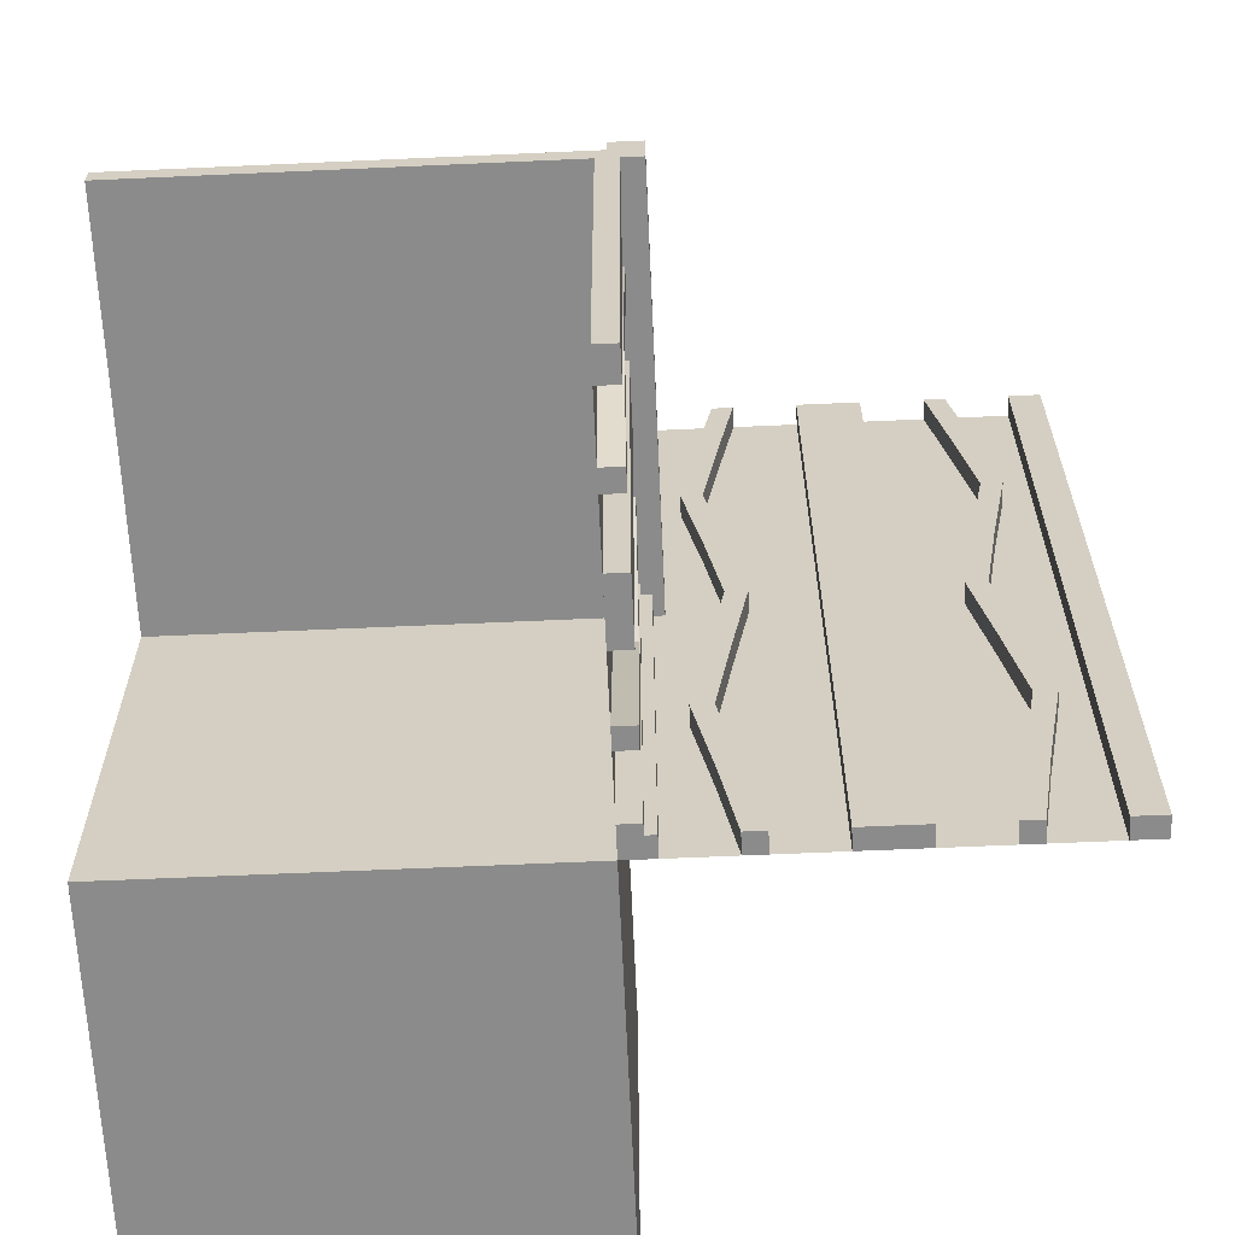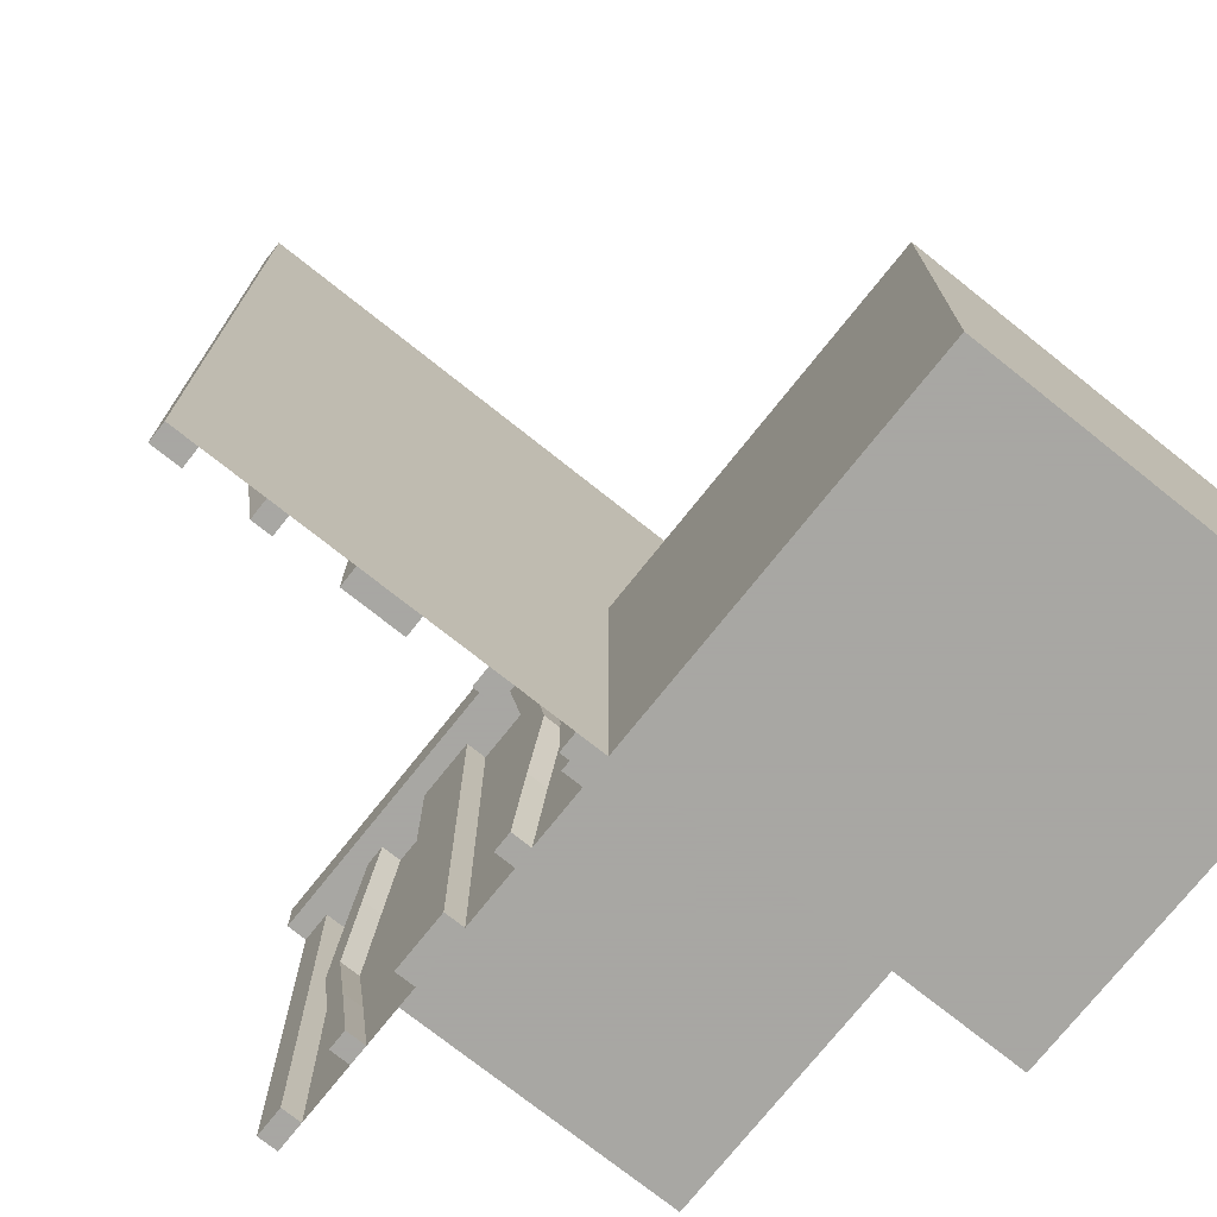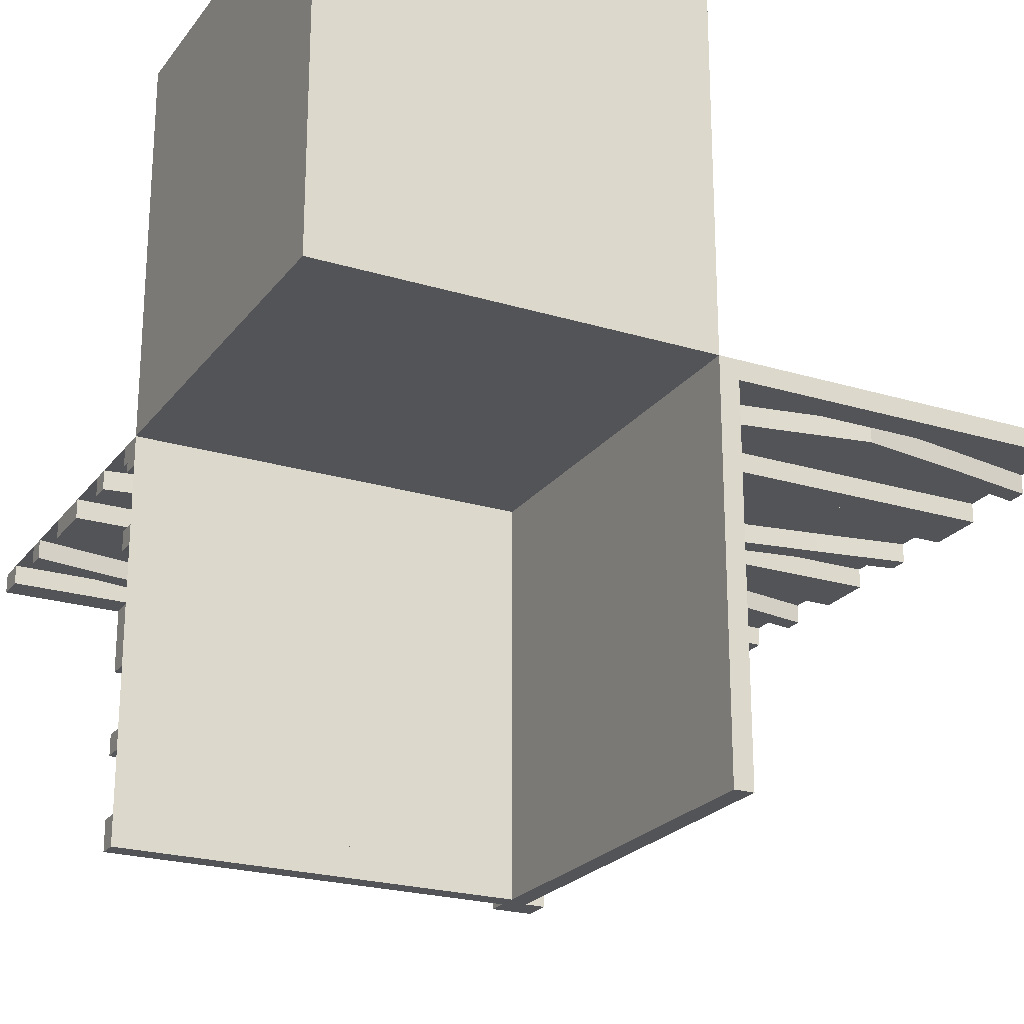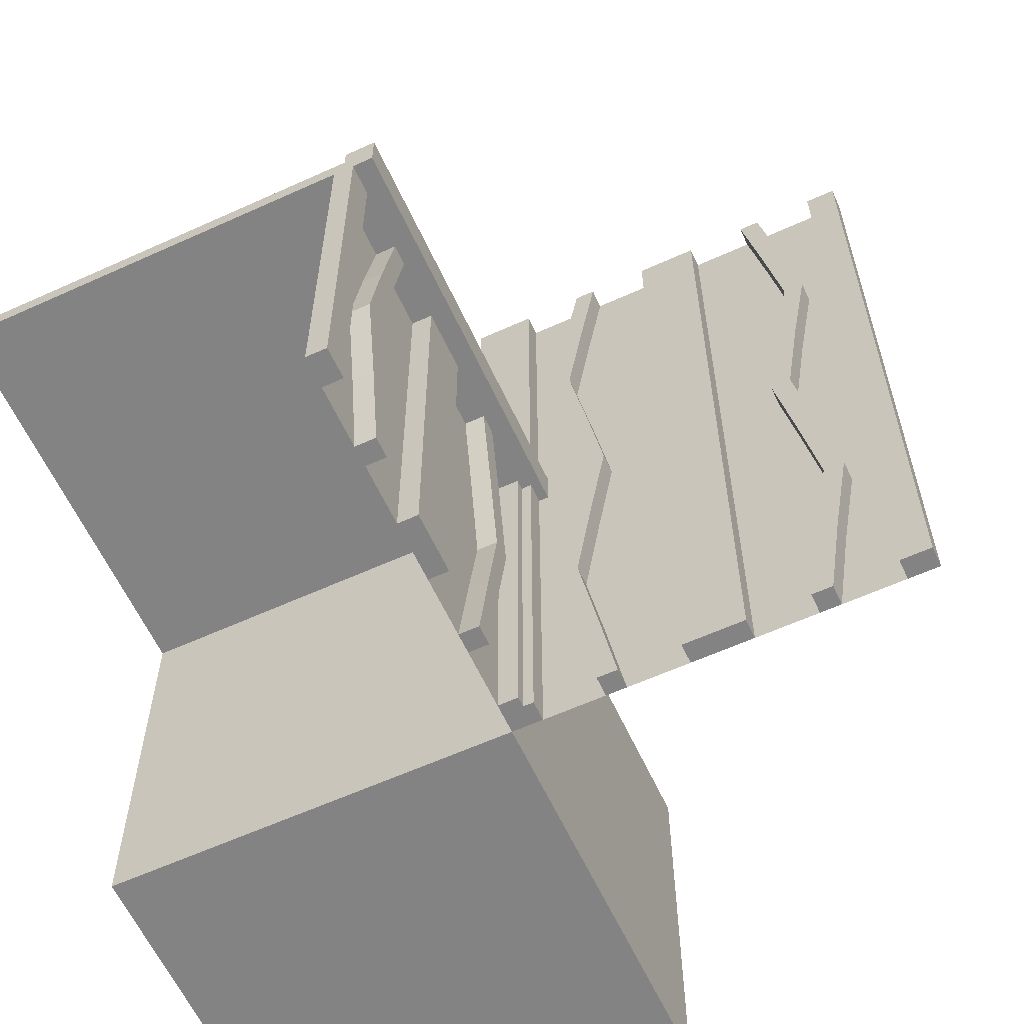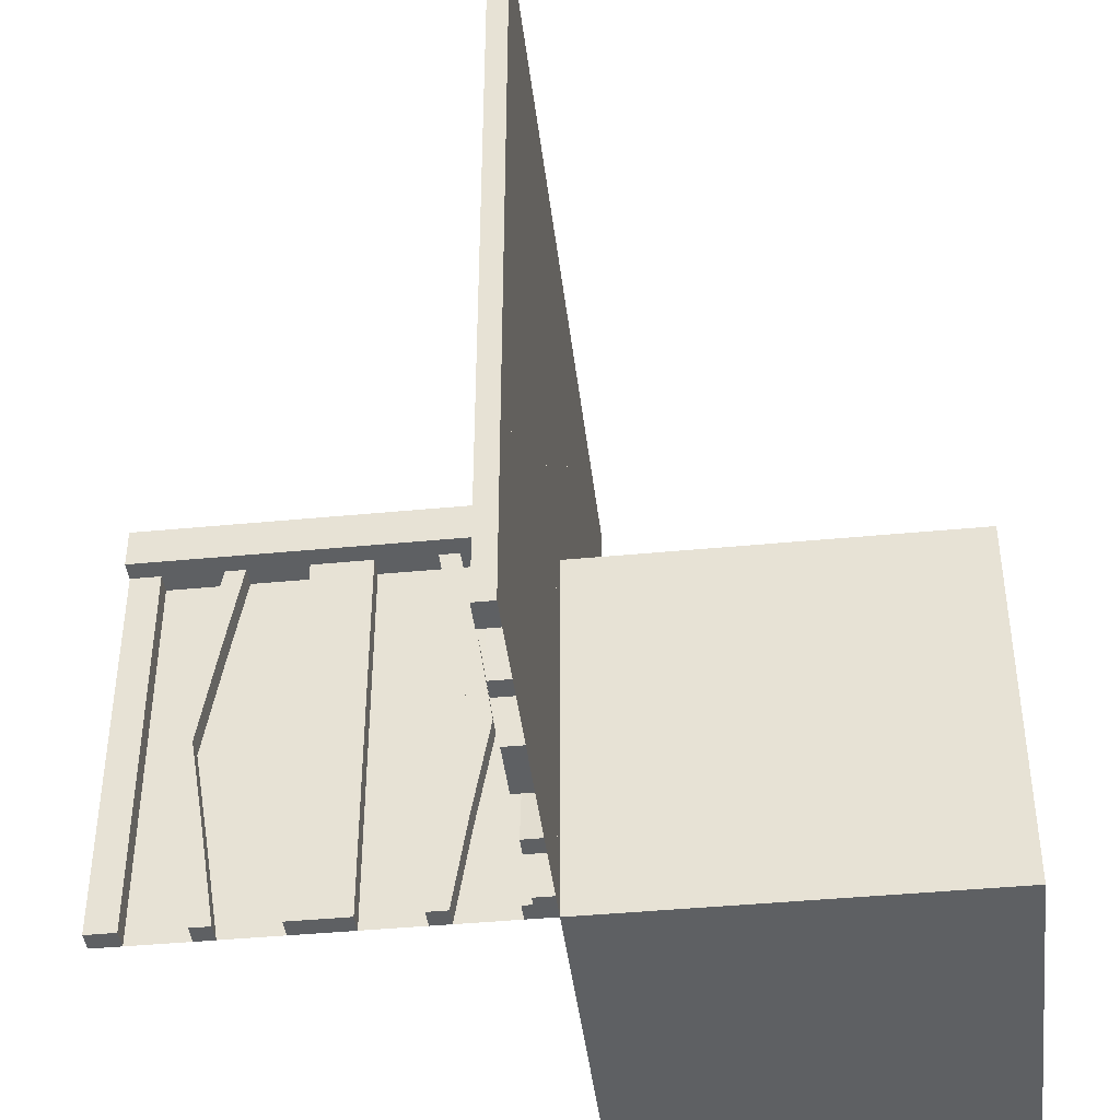
<metadata>
{"format":"obj","ext":"obj","renderer":"f3d","projection":"perspective","resolution":1024,"background":"white","views":[{"elev":-63.9,"azim":2.6,"up":"+Z"},{"elev":-74.4,"azim":141.5,"up":"+Z"},{"elev":-23.0,"azim":-117.3,"up":"+Y"},{"elev":-61.2,"azim":24.8,"up":"+Z"},{"elev":-42.2,"azim":96.6,"up":"+Z"}]}
</metadata>
<code>
v 0 0 0
v 0 0 -0.5
v 0 0 0.5
v 0 -0.4098 -0.1262
v 0 -0.1375 0
v 0 -0.1375 -0.5
v 0 -0.09583 -0.25
v 0 -0.1169 -0.1202
v 0 -0.2125 0
v 0 -0.2125 -0.5
v 0 -0.2875 0
v 0 -0.2875 -0.5
v 0 -0.3831 -0.1202
v 0 -0.025 0
v 0 -0.025 -0.5
v 0 -0.025 0.5
v 0 -0.4042 -0.25
v 0 -0.3625 0
v 0 -0.3625 -0.5
v 0 -0.09016 -0.1262
v 0 -0.5 0
v 0 -0.5 -0.5
v 0 0.5 0
v 0 0.5 -0.5
v 0 -0.3835 -0.3702
v 0 -0.4068 -0.3762
v 0 -0.0375 0
v 0 -0.0375 -0.5
v 0 -0.1125 0
v 0 -0.1125 -0.5
v 0 -0.07083 -0.25
v 0 -0.25 0
v 0 -0.25 -0.5
v 0 -0.4292 -0.25
v 0 -0.3875 0
v 0 -0.3875 -0.5
v 0 -0.4625 0
v 0 -0.4625 -0.5
v 0 -0.09317 -0.3762
v 0 -0.1165 -0.3702
v 0.1165 0 0.1298
v 0.1165 0 -0.3702
v 0.1165 -0.025 0.1298
v 0.1165 -0.025 -0.3702
v -0.4098 0 0.3738
v -0.4098 -0.025 0.3738
v 0.09317 0 0.1238
v 0.09317 0 -0.3762
v 0.09317 -0.025 0.1238
v 0.09317 -0.025 -0.3762
v -0.1375 0 0
v -0.1375 0 0.5
v -0.1375 -0.025 0
v -0.1375 -0.025 0.5
v 0.4625 0 0
v 0.4625 0 -0.5
v 0.4625 0 0.5
v 0.4625 -0.025 0
v 0.4625 -0.025 -0.5
v 0.4625 -0.025 0.5
v -0.09583 0 0.25
v -0.09583 -0.025 0.25
v -0.1169 0 0.3798
v -0.1169 -0.025 0.3798
v 0.3875 0 0
v 0.3875 0 -0.5
v 0.3875 0 0.5
v 0.3875 -0.025 0
v 0.3875 -0.025 -0.5
v 0.3875 -0.025 0.5
v -0.2125 0 0
v -0.2125 0 0.5
v -0.2125 -0.025 0
v -0.2125 -0.025 0.5
v 0.4292 0 0.25
v 0.4292 0 -0.25
v 0.4292 -0.025 0.25
v 0.4292 -0.025 -0.25
v 0.25 0 0
v 0.25 0 -0.5
v 0.25 0 0.5
v 0.25 -0.025 0
v 0.25 -0.025 -0.5
v 0.25 -0.025 0.5
v 0.05 0 0
v 0.05 0 0.05
v 0.05 -0.5 0
v 0.05 -0.5 0.05
v 0.07083 0 0.25
v 0.07083 0 -0.25
v 0.07083 -0.025 0.25
v 0.07083 -0.025 -0.25
v -0.2875 0 0
v -0.2875 0 0.5
v -0.2875 -0.025 0
v -0.2875 -0.025 0.5
v 0.1125 0 0
v 0.1125 0 -0.5
v 0.1125 0 0.5
v 0.1125 -0.025 0
v 0.1125 -0.025 -0.5
v 0.1125 -0.025 0.5
v -0.3831 0 0.3798
v -0.3831 -0.025 0.3798
v -0.4042 0 0.25
v -0.4042 -0.025 0.25
v 0.0375 0 0
v 0.0375 0 -0.5
v 0.0375 0 0.5
v 0.0375 -0.025 0
v 0.0375 -0.025 -0.5
v 0.0375 -0.025 0.5
v 0.4068 0 0.1238
v 0.4068 0 -0.3762
v 0.4068 -0.025 0.1238
v 0.4068 -0.025 -0.3762
v -0.3625 0 0
v -0.3625 0 0.5
v -0.3625 -0.025 0
v -0.3625 -0.025 0.5
v -0.09016 0 0.3738
v -0.09016 -0.025 0.3738
v 0.3835 0 0.1298
v 0.3835 0 -0.3702
v 0.3835 -0.025 0.1298
v 0.3835 -0.025 -0.3702
v -0.5 0 0
v -0.5 0 -0.5
v -0.5 0 0.5
v -0.5 0 0.025
v -0.5 -0.025 0
v -0.5 -0.025 0.5
v -0.5 -0.5 0
v -0.5 -0.5 0.025
v -0.5 0.5 0
v -0.5 0.5 -0.5
v 0.5 0 0
v 0.5 0 -0.5
v 0.5 0 0.5
v 0.5 -0.025 0
v 0.5 -0.025 -0.5
v 0.5 -0.025 0.5
v -0.3835 0 0.1298
v -0.3835 -0.025 0.1298
v 0.09016 0 -0.1262
v 0.09016 0 0.3738
v 0.09016 -0.025 -0.1262
v 0.09016 -0.025 0.3738
v 0.3625 0 0
v 0.3625 0 -0.5
v 0.3625 0 0.5
v 0.3625 -0.025 0
v 0.3625 -0.025 -0.5
v 0.3625 -0.025 0.5
v -0.4068 0 0.1238
v -0.4068 -0.025 0.1238
v -0.0375 0 0
v -0.0375 0 0.5
v -0.0375 -0.025 0
v -0.0375 -0.025 0.5
v 0.4042 0 0.25
v 0.4042 0 -0.25
v 0.4042 -0.025 0.25
v 0.4042 -0.025 -0.25
v 0.025 0 0
v 0.025 0 -0.5
v 0.025 -0.4098 -0.1262
v 0.025 -0.1375 0
v 0.025 -0.1375 -0.5
v 0.025 -0.09583 -0.25
v 0.025 -0.1169 -0.1202
v 0.025 -0.2125 0
v 0.025 -0.2125 -0.5
v 0.025 -0.2875 0
v 0.025 -0.2875 -0.5
v 0.025 -0.3831 -0.1202
v 0.025 -0.4042 -0.25
v 0.025 -0.3625 0
v 0.025 -0.3625 -0.5
v 0.025 -0.09016 -0.1262
v 0.025 -0.5 0
v 0.025 -0.5 -0.5
v 0.025 -0.3835 -0.3702
v 0.025 -0.4068 -0.3762
v 0.025 -0.0375 0
v 0.025 -0.0375 -0.5
v 0.025 -0.1125 0
v 0.025 -0.1125 -0.5
v 0.025 -0.07083 -0.25
v 0.025 -0.25 0
v 0.025 -0.25 -0.5
v 0.025 -0.4292 -0.25
v 0.025 -0.3875 0
v 0.025 -0.3875 -0.5
v 0.025 -0.4625 0
v 0.025 -0.4625 -0.5
v 0.025 -0.09317 -0.3762
v 0.025 -0.1165 -0.3702
v 0.3831 0 -0.1202
v 0.3831 0 0.3798
v 0.3831 -0.025 -0.1202
v 0.3831 -0.025 0.3798
v -0.1125 0 0
v -0.1125 0 0.5
v -0.1125 -0.025 0
v -0.1125 -0.025 0.5
v 0.2875 0 0
v 0.2875 0 -0.5
v 0.2875 0 0.5
v 0.2875 -0.025 0
v 0.2875 -0.025 -0.5
v 0.2875 -0.025 0.5
v -0.07083 0 0.25
v -0.07083 -0.025 0.25
v -0.25 0 0
v -0.25 0 0.5
v -0.25 -0.025 0
v -0.25 -0.025 0.5
v -0.4292 0 0.25
v -0.4292 -0.025 0.25
v 0.0125 0 0.05
v 0.0125 0 0.025
v 0.0125 -0.5 0.05
v 0.0125 -0.5 0.025
v 0.2125 0 0
v 0.2125 0 -0.5
v 0.2125 0 0.5
v 0.2125 -0.025 0
v 0.2125 -0.025 -0.5
v 0.2125 -0.025 0.5
v -0.3875 0 0
v -0.3875 0 0.5
v -0.3875 -0.025 0
v -0.3875 -0.025 0.5
v 0.1169 0 -0.1202
v 0.1169 0 0.3798
v 0.1169 -0.025 -0.1202
v 0.1169 -0.025 0.3798
v 0.09583 0 0.25
v 0.09583 0 -0.25
v 0.09583 -0.025 0.25
v 0.09583 -0.025 -0.25
v -0.4625 0 0
v -0.4625 0 0.5
v -0.4625 -0.025 0
v -0.4625 -0.025 0.5
v 0.1375 0 0
v 0.1375 0 -0.5
v 0.1375 0 0.5
v 0.1375 -0.025 0
v 0.1375 -0.025 -0.5
v 0.1375 -0.025 0.5
v -0.09317 0 0.1238
v -0.09317 -0.025 0.1238
v 0.4098 0 -0.1262
v 0.4098 0 0.3738
v 0.4098 -0.025 -0.1262
v 0.4098 -0.025 0.3738
v -0.1165 0 0.1298
v -0.1165 -0.025 0.1298
f 221 222 224
f 224 223 221
f 130 134 224
f 224 222 130
f 224 134 133
f 133 87 224
f 223 224 88
f 87 88 224
f 221 223 88
f 88 86 221
f 130 127 133
f 133 134 130
f 88 87 85
f 85 86 88
f 130 222 127
f 85 127 222
f 221 86 222
f 85 222 86
f 127 85 87
f 87 133 127
f 28 186 185
f 185 27 28
f 186 166 165
f 165 185 186
f 166 2 1
f 1 165 166
f 2 28 27
f 27 1 2
f 186 28 2
f 2 166 186
f 185 1 27
f 1 185 165
f 35 193 178
f 178 18 35
f 184 26 36
f 36 194 184
f 26 184 192
f 192 34 26
f 193 35 4
f 4 167 193
f 167 4 34
f 34 192 167
f 19 179 194
f 194 36 19
f 176 13 18
f 18 178 176
f 13 176 177
f 177 17 13
f 179 19 25
f 25 183 179
f 183 25 17
f 17 177 183
f 183 177 184
f 167 192 177
f 184 177 192
f 177 176 167
f 194 183 184
f 194 179 183
f 178 193 176
f 176 193 167
f 25 26 17
f 4 17 34
f 26 34 17
f 17 4 13
f 36 26 25
f 36 25 19
f 18 13 35
f 13 4 35
f 38 22 21
f 21 37 38
f 22 182 181
f 181 21 22
f 182 196 195
f 195 181 182
f 196 38 37
f 37 195 196
f 22 38 196
f 196 182 22
f 21 195 37
f 195 21 181
f 187 29 5
f 5 168 187
f 39 197 188
f 188 30 39
f 197 39 31
f 31 189 197
f 29 187 180
f 180 20 29
f 20 180 189
f 189 31 20
f 169 6 30
f 30 188 169
f 8 171 168
f 168 5 8
f 171 8 7
f 7 170 171
f 6 169 198
f 198 40 6
f 40 198 170
f 170 7 40
f 40 7 39
f 20 31 7
f 39 7 31
f 7 8 20
f 30 40 39
f 30 6 40
f 5 29 8
f 8 29 20
f 198 197 170
f 180 170 189
f 197 189 170
f 170 180 171
f 188 197 198
f 188 198 169
f 168 171 187
f 171 180 187
f 33 12 11
f 11 32 33
f 12 175 174
f 174 11 12
f 175 191 190
f 190 174 175
f 191 33 32
f 32 190 191
f 12 33 191
f 191 175 12
f 11 190 32
f 190 11 174
f 10 33 32
f 32 9 10
f 33 191 190
f 190 32 33
f 191 173 172
f 172 190 191
f 173 10 9
f 9 172 173
f 33 10 173
f 173 191 33
f 32 172 9
f 172 32 190
f 2 22 21
f 21 1 2
f 21 133 127
f 127 1 21
f 136 24 23
f 23 135 136
f 24 2 1
f 1 23 24
f 2 128 127
f 127 1 2
f 128 136 135
f 135 127 128
f 24 136 128
f 128 2 24
f 23 127 135
f 127 23 1
f 243 245 246
f 246 244 243
f 245 131 132
f 132 246 245
f 131 127 129
f 129 132 131
f 127 243 244
f 244 129 127
f 245 243 127
f 127 131 245
f 246 129 244
f 129 246 132
f 204 206 54
f 54 52 204
f 254 253 203
f 203 205 254
f 253 254 214
f 214 213 253
f 206 204 121
f 121 122 206
f 122 121 213
f 213 214 122
f 51 53 205
f 205 203 51
f 64 63 52
f 52 54 64
f 63 64 62
f 62 61 63
f 53 51 259
f 259 260 53
f 260 259 61
f 61 62 260
f 260 62 254
f 122 214 62
f 254 62 214
f 62 64 122
f 205 260 254
f 205 53 260
f 54 206 64
f 64 206 122
f 259 253 61
f 121 61 213
f 253 213 61
f 61 121 63
f 203 253 259
f 203 259 51
f 52 63 204
f 63 121 204
f 157 1 3
f 3 158 157
f 1 14 16
f 16 3 1
f 14 159 160
f 160 16 14
f 159 157 158
f 158 160 159
f 1 157 159
f 159 14 1
f 3 160 158
f 160 3 16
f 234 232 118
f 118 120 234
f 155 156 233
f 233 231 155
f 156 155 219
f 219 220 156
f 232 234 46
f 46 45 232
f 45 46 220
f 220 219 45
f 119 117 231
f 231 233 119
f 103 104 120
f 120 118 103
f 104 103 105
f 105 106 104
f 117 119 144
f 144 143 117
f 143 144 106
f 106 105 143
f 143 105 155
f 45 219 105
f 155 105 219
f 105 103 45
f 231 143 155
f 231 117 143
f 118 232 103
f 103 232 45
f 144 156 106
f 46 106 220
f 156 220 106
f 106 46 104
f 233 156 144
f 233 144 119
f 120 104 234
f 104 46 234
f 215 71 72
f 72 216 215
f 71 73 74
f 74 72 71
f 73 217 218
f 218 74 73
f 217 215 216
f 216 218 217
f 71 215 217
f 217 73 71
f 72 218 216
f 218 72 74
f 93 215 216
f 216 94 93
f 215 217 218
f 218 216 215
f 217 95 96
f 96 218 217
f 95 93 94
f 94 96 95
f 215 93 95
f 95 217 215
f 216 96 94
f 96 216 218
f 127 1 3
f 3 129 127
f 56 59 58
f 58 55 56
f 59 141 140
f 140 58 59
f 141 138 137
f 137 140 141
f 138 56 55
f 55 137 138
f 59 56 138
f 138 141 59
f 58 137 55
f 137 58 140
f 97 100 250
f 250 247 97
f 50 48 98
f 98 101 50
f 48 50 92
f 92 90 48
f 100 97 145
f 145 147 100
f 147 145 90
f 90 92 147
f 248 251 101
f 101 98 248
f 237 235 247
f 247 250 237
f 235 237 242
f 242 240 235
f 251 248 42
f 42 44 251
f 44 42 240
f 240 242 44
f 44 242 50
f 147 92 242
f 50 242 92
f 242 237 147
f 101 44 50
f 101 251 44
f 250 100 237
f 237 100 147
f 42 48 240
f 145 240 90
f 48 90 240
f 240 145 235
f 98 48 42
f 98 42 248
f 247 235 97
f 235 145 97
f 108 2 1
f 1 107 108
f 2 15 14
f 14 1 2
f 15 111 110
f 110 14 15
f 111 108 107
f 107 110 111
f 2 108 111
f 111 15 2
f 1 110 107
f 110 1 14
f 68 65 149
f 149 152 68
f 114 116 69
f 69 66 114
f 116 114 76
f 76 78 116
f 65 68 257
f 257 255 65
f 255 257 78
f 78 76 255
f 153 150 66
f 66 69 153
f 199 201 152
f 152 149 199
f 201 199 162
f 162 164 201
f 150 153 126
f 126 124 150
f 124 126 164
f 164 162 124
f 124 162 114
f 255 76 162
f 114 162 76
f 162 199 255
f 66 124 114
f 66 150 124
f 149 65 199
f 199 65 255
f 126 116 164
f 257 164 78
f 116 78 164
f 164 257 201
f 69 116 126
f 69 126 153
f 152 201 68
f 201 257 68
f 80 226 225
f 225 79 80
f 226 229 228
f 228 225 226
f 229 83 82
f 82 228 229
f 83 80 79
f 79 82 83
f 226 80 83
f 83 229 226
f 225 82 79
f 82 225 228
f 208 80 79
f 79 207 208
f 80 83 82
f 82 79 80
f 83 211 210
f 210 82 83
f 211 208 207
f 207 210 211
f 80 208 211
f 211 83 80
f 79 210 207
f 210 79 82
f 138 2 1
f 1 137 138
f 55 58 60
f 60 57 55
f 58 140 142
f 142 60 58
f 140 137 139
f 139 142 140
f 137 55 57
f 57 139 137
f 58 55 137
f 137 140 58
f 60 139 57
f 139 60 142
f 99 102 252
f 252 249 99
f 49 47 97
f 97 100 49
f 47 49 91
f 91 89 47
f 102 99 146
f 146 148 102
f 148 146 89
f 89 91 148
f 247 250 100
f 100 97 247
f 238 236 249
f 249 252 238
f 236 238 241
f 241 239 236
f 250 247 41
f 41 43 250
f 43 41 239
f 239 241 43
f 43 241 49
f 148 91 241
f 49 241 91
f 241 238 148
f 100 43 49
f 100 250 43
f 252 102 238
f 238 102 148
f 41 47 239
f 146 239 89
f 47 89 239
f 239 146 236
f 97 47 41
f 97 41 247
f 249 236 99
f 236 146 99
f 107 1 3
f 3 109 107
f 1 14 16
f 16 3 1
f 14 110 112
f 112 16 14
f 110 107 109
f 109 112 110
f 1 107 110
f 110 14 1
f 3 112 109
f 112 3 16
f 70 67 151
f 151 154 70
f 113 115 68
f 68 65 113
f 115 113 75
f 75 77 115
f 67 70 258
f 258 256 67
f 256 258 77
f 77 75 256
f 152 149 65
f 65 68 152
f 200 202 154
f 154 151 200
f 202 200 161
f 161 163 202
f 149 152 125
f 125 123 149
f 123 125 163
f 163 161 123
f 123 161 113
f 256 75 161
f 113 161 75
f 161 200 256
f 65 123 113
f 65 149 123
f 151 67 200
f 200 67 256
f 125 115 163
f 258 163 77
f 115 77 163
f 163 258 202
f 68 115 125
f 68 125 152
f 154 202 70
f 202 258 70
f 79 225 227
f 227 81 79
f 225 228 230
f 230 227 225
f 228 82 84
f 84 230 228
f 82 79 81
f 81 84 82
f 225 79 82
f 82 228 225
f 227 84 81
f 84 227 230
f 207 79 81
f 81 209 207
f 79 82 84
f 84 81 79
f 82 210 212
f 212 84 82
f 210 207 209
f 209 212 210
f 79 207 210
f 210 82 79
f 81 212 209
f 212 81 84
f 137 1 3
f 3 139 137

</code>
